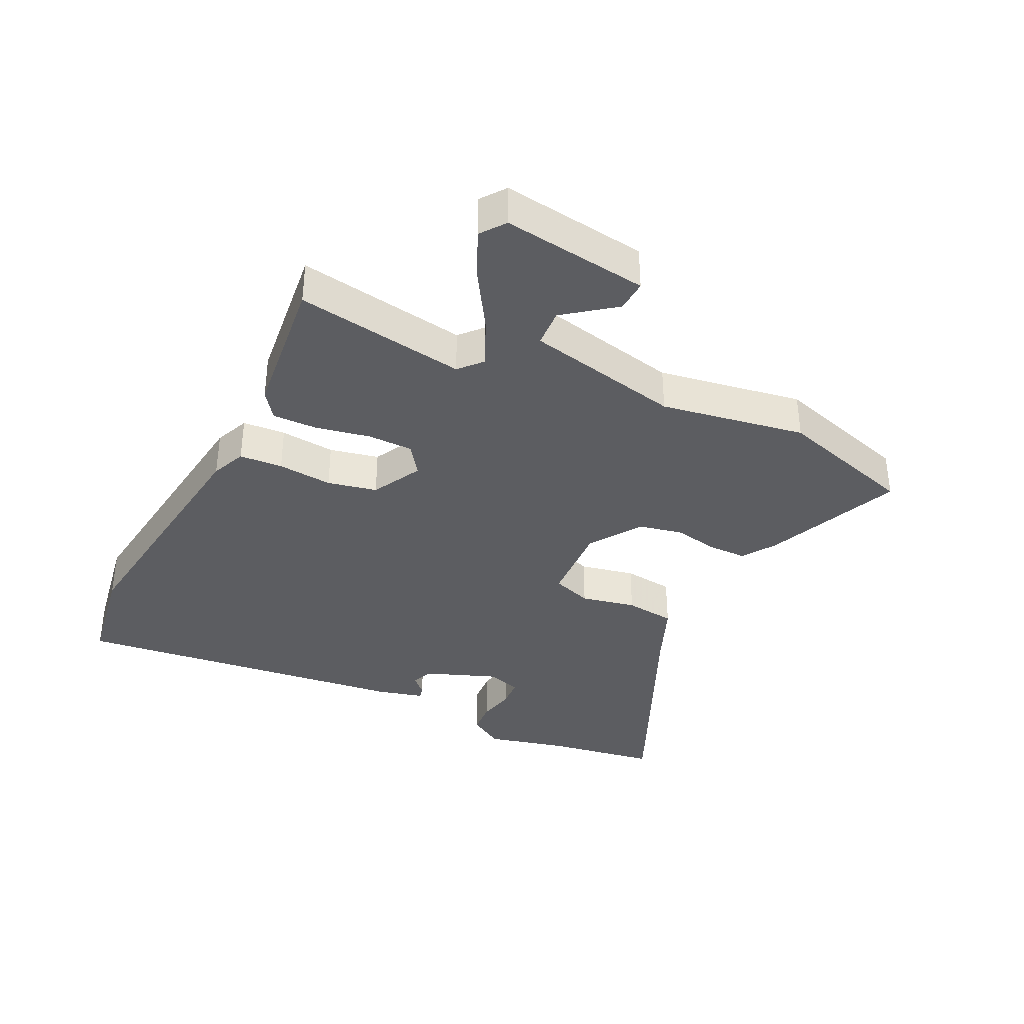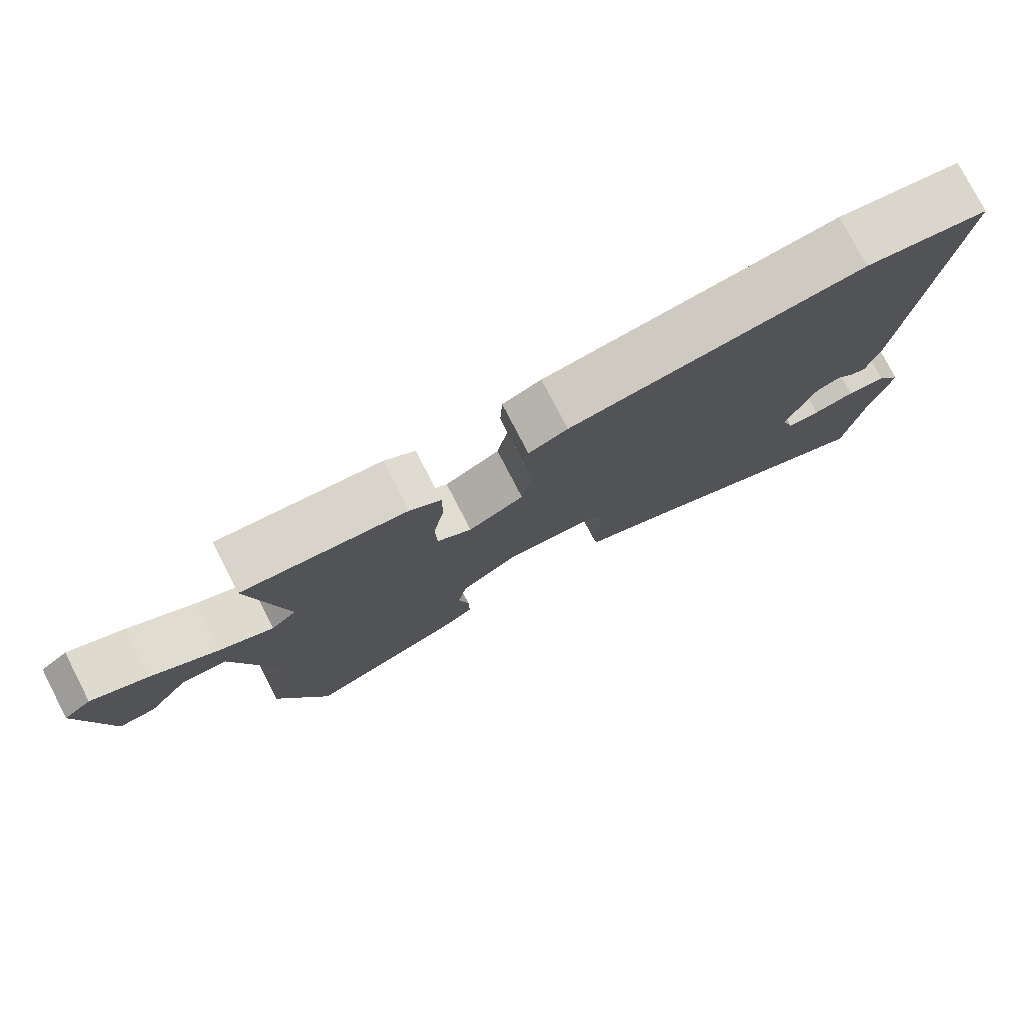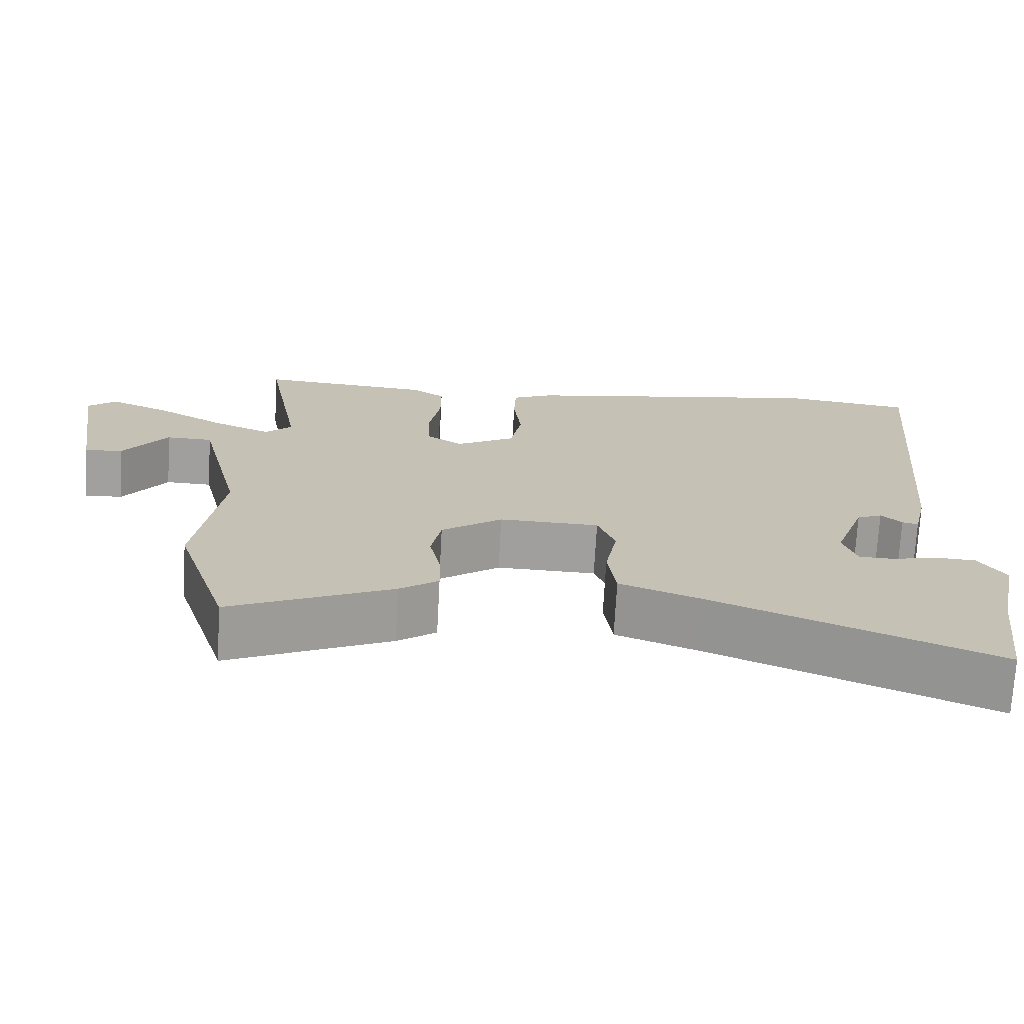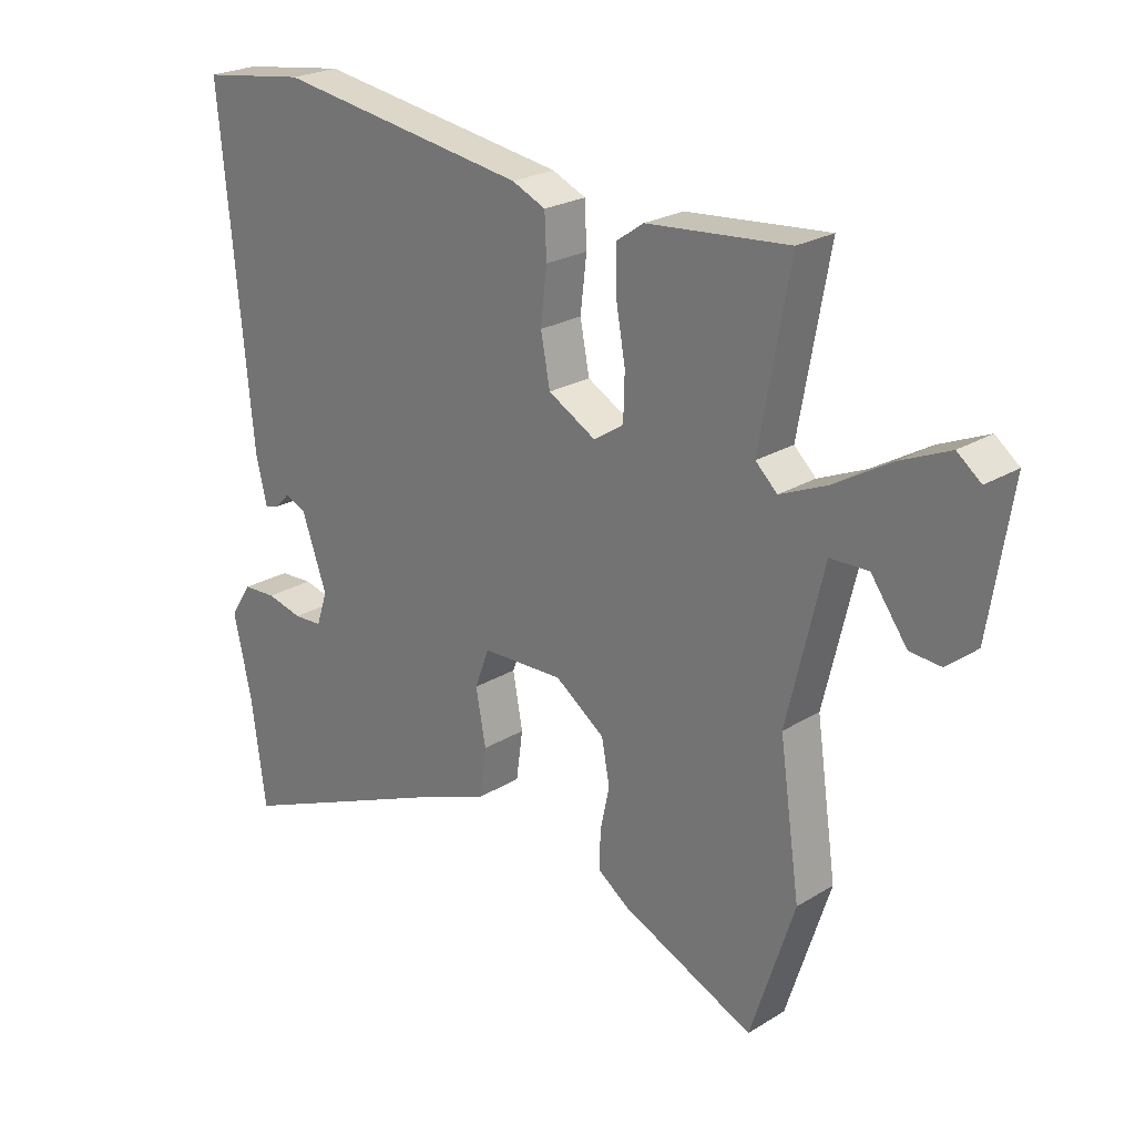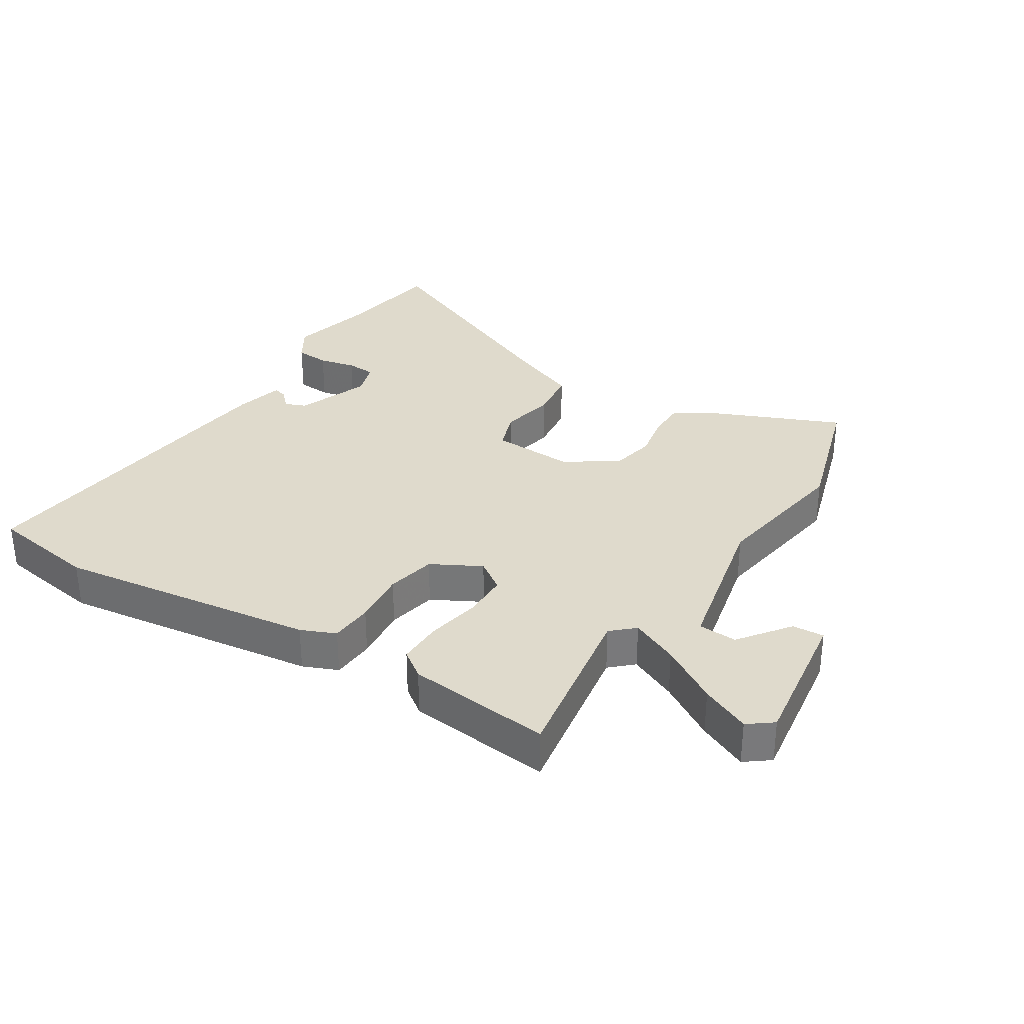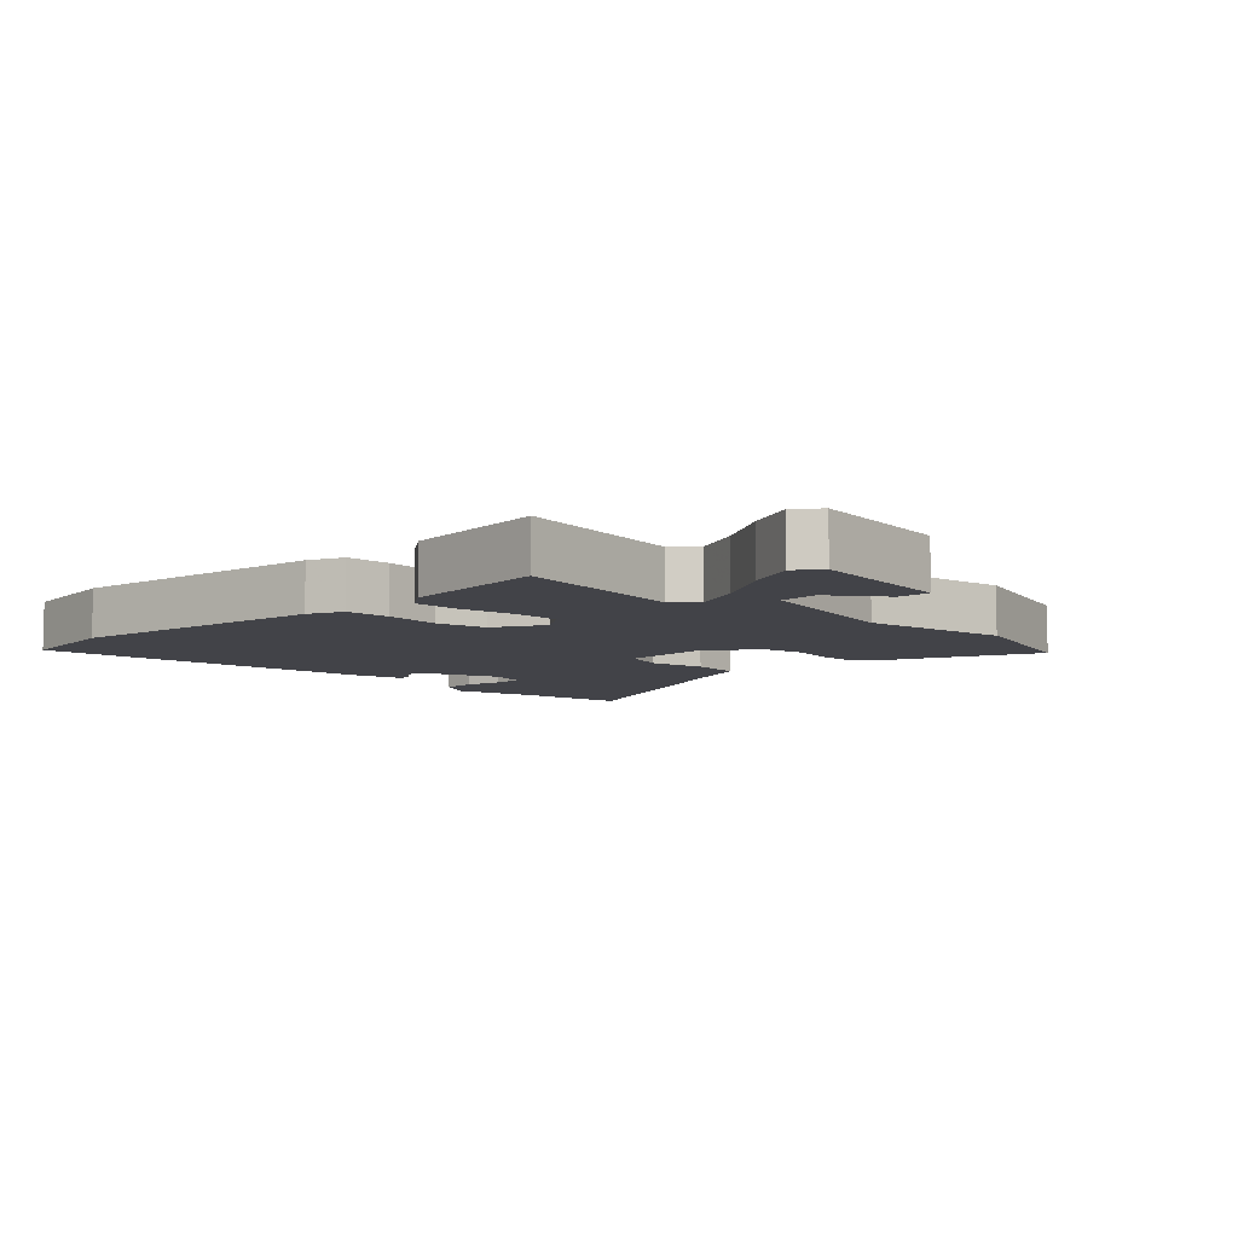
<metadata>
{"format":"obj","ext":"obj","renderer":"f3d","projection":"perspective","resolution":1024,"background":"white","views":[{"elev":-36.8,"azim":65.3,"up":"+Y"},{"elev":78.0,"azim":152.6,"up":"+Z"},{"elev":-71.6,"azim":176.9,"up":"+Z"},{"elev":23.6,"azim":44.4,"up":"+Z"},{"elev":32.5,"azim":33.2,"up":"+Y"},{"elev":-7.6,"azim":45.8,"up":"+Y"}]}
</metadata>
<code>
v 0.546 0.07 -0.357
v 0.476 0.07 -0.573
v 0.264 0.07 -0.478
v 0.213 0.07 -0.442
v 0.214 0.07 -0.382
v 0.229 0.07 -0.312
v 0.216 0.07 -0.243
v 0.136 0.07 -0.186
v 0.005 0.07 -0.19
v -0.018 0.07 -0.252
v -0.002 0.07 -0.339
v -0.013 0.07 -0.418
v -0.117 0.07 -0.458
v -0.485 0.07 -0.614
v -0.508 0.07 -0.442
v -0.537 0.07 -0.31
v -0.502 0.07 -0.256
v -0.448 0.07 -0.253
v -0.39 0.07 -0.267
v -0.344 0.07 -0.265
v -0.326 0.07 -0.211
v -0.367 0.07 -0.096
v -0.4 0.07 -0.082
v -0.427 0.07 -0.108
v -0.448 0.07 -0.113
v -0.466 0.07 -0.036
v -0.516 0.07 0.498
v -0.346 0.07 0.522
v 0.061 0.07 0.46
v 0.115 0.07 0.436
v 0.118 0.07 0.368
v 0.108 0.07 0.282
v 0.123 0.07 0.204
v 0.2 0.07 0.161
v 0.248 0.07 0.193
v 0.25 0.07 0.265
v 0.235 0.07 0.35
v 0.235 0.07 0.421
v 0.278 0.07 0.451
v 0.506 0.07 0.471
v 0.458 0.07 0.204
v 0.493 0.07 0.171
v 0.569 0.07 0.204
v 0.66 0.07 0.258
v 0.738 0.07 0.292
v 0.776 0.07 0.262
v 0.74 0.07 0.033
v 0.69 0.07 0.037
v 0.632 0.07 0.117
v 0.571 0.07 0.115
v 0.513 0.07 -0.128
v 0.546 0 -0.357
v 0.476 0 -0.573
v 0.264 0 -0.478
v 0.213 0 -0.442
v 0.214 0 -0.382
v 0.229 0 -0.312
v 0.216 0 -0.243
v 0.136 0 -0.186
v 0.005 0 -0.19
v -0.018 0 -0.252
v -0.002 0 -0.339
v -0.013 0 -0.418
v -0.117 0 -0.458
v -0.485 0 -0.614
v -0.508 0 -0.442
v -0.537 0 -0.31
v -0.502 0 -0.256
v -0.448 0 -0.253
v -0.39 0 -0.267
v -0.344 0 -0.265
v -0.326 0 -0.211
v -0.367 0 -0.096
v -0.4 0 -0.082
v -0.427 0 -0.108
v -0.448 0 -0.113
v -0.466 0 -0.036
v -0.516 0 0.498
v -0.346 0 0.522
v 0.061 0 0.46
v 0.115 0 0.436
v 0.118 0 0.368
v 0.108 0 0.282
v 0.123 0 0.204
v 0.2 0 0.161
v 0.248 0 0.193
v 0.25 0 0.265
v 0.235 0 0.35
v 0.235 0 0.421
v 0.278 0 0.451
v 0.506 0 0.471
v 0.458 0 0.204
v 0.493 0 0.171
v 0.569 0 0.204
v 0.66 0 0.258
v 0.738 0 0.292
v 0.776 0 0.262
v 0.74 0 0.033
v 0.69 0 0.037
v 0.632 0 0.117
v 0.571 0 0.115
v 0.513 0 -0.128
f 47 48 49
f 46 47 49
f 45 46 49
f 44 45 49
f 43 44 49
f 42 43 49 50
f 39 40 41
f 38 39 41
f 37 38 41
f 36 37 41
f 35 36 41 42
f 42 50 51
f 35 42 51
f 34 35 51
f 30 31 32
f 29 30 32
f 28 29 32
f 27 28 32
f 26 27 32
f 25 26 32
f 23 24 25
f 23 25 32
f 22 23 32 33
f 17 18 19
f 16 17 19
f 15 16 19
f 15 19 20
f 14 15 20
f 13 14 20
f 13 20 21
f 12 13 21
f 11 12 21
f 10 11 21
f 4 5 6
f 3 4 6
f 2 3 6
f 1 2 6
f 51 1 6
f 51 6 7
f 34 51 7 8
f 33 34 8 9
f 21 22 33
f 10 21 33
f 9 10 33
f 100 99 98
f 100 98 97
f 100 97 96
f 100 96 95
f 100 95 94
f 101 100 94 93
f 92 91 90
f 92 90 89
f 92 89 88
f 92 88 87
f 93 92 87 86
f 102 101 93
f 102 93 86
f 102 86 85
f 83 82 81
f 83 81 80
f 83 80 79
f 83 79 78
f 83 78 77
f 83 77 76
f 76 75 74
f 83 76 74
f 84 83 74 73
f 70 69 68
f 70 68 67
f 70 67 66
f 71 70 66
f 71 66 65
f 71 65 64
f 72 71 64
f 72 64 63
f 72 63 62
f 72 62 61
f 57 56 55
f 57 55 54
f 57 54 53
f 57 53 52
f 57 52 102
f 58 57 102
f 59 58 102 85
f 60 59 85 84
f 84 73 72
f 84 72 61
f 84 61 60
f 1 52 53 2
f 2 53 54 3
f 3 54 55 4
f 4 55 56 5
f 5 56 57 6
f 6 57 58 7
f 7 58 59 8
f 8 59 60 9
f 9 60 61 10
f 10 61 62 11
f 11 62 63 12
f 12 63 64 13
f 13 64 65 14
f 14 65 66 15
f 15 66 67 16
f 16 67 68 17
f 17 68 69 18
f 18 69 70 19
f 19 70 71 20
f 20 71 72 21
f 21 72 73 22
f 22 73 74 23
f 23 74 75 24
f 24 75 76 25
f 25 76 77 26
f 26 77 78 27
f 27 78 79 28
f 28 79 80 29
f 29 80 81 30
f 30 81 82 31
f 31 82 83 32
f 32 83 84 33
f 33 84 85 34
f 34 85 86 35
f 35 86 87 36
f 36 87 88 37
f 37 88 89 38
f 38 89 90 39
f 39 90 91 40
f 40 91 92 41
f 41 92 93 42
f 42 93 94 43
f 43 94 95 44
f 44 95 96 45
f 45 96 97 46
f 46 97 98 47
f 47 98 99 48
f 48 99 100 49
f 49 100 101 50
f 50 101 102 51
f 51 102 52 1

</code>
